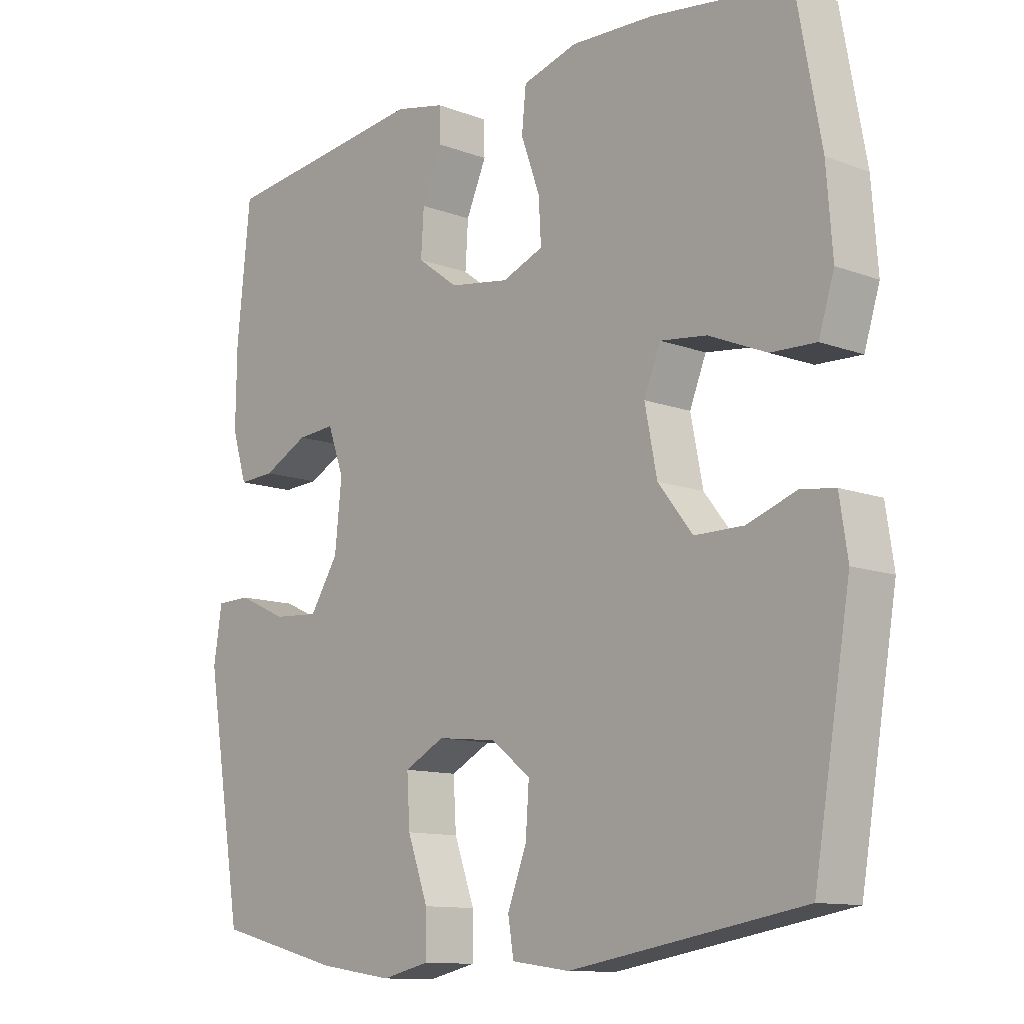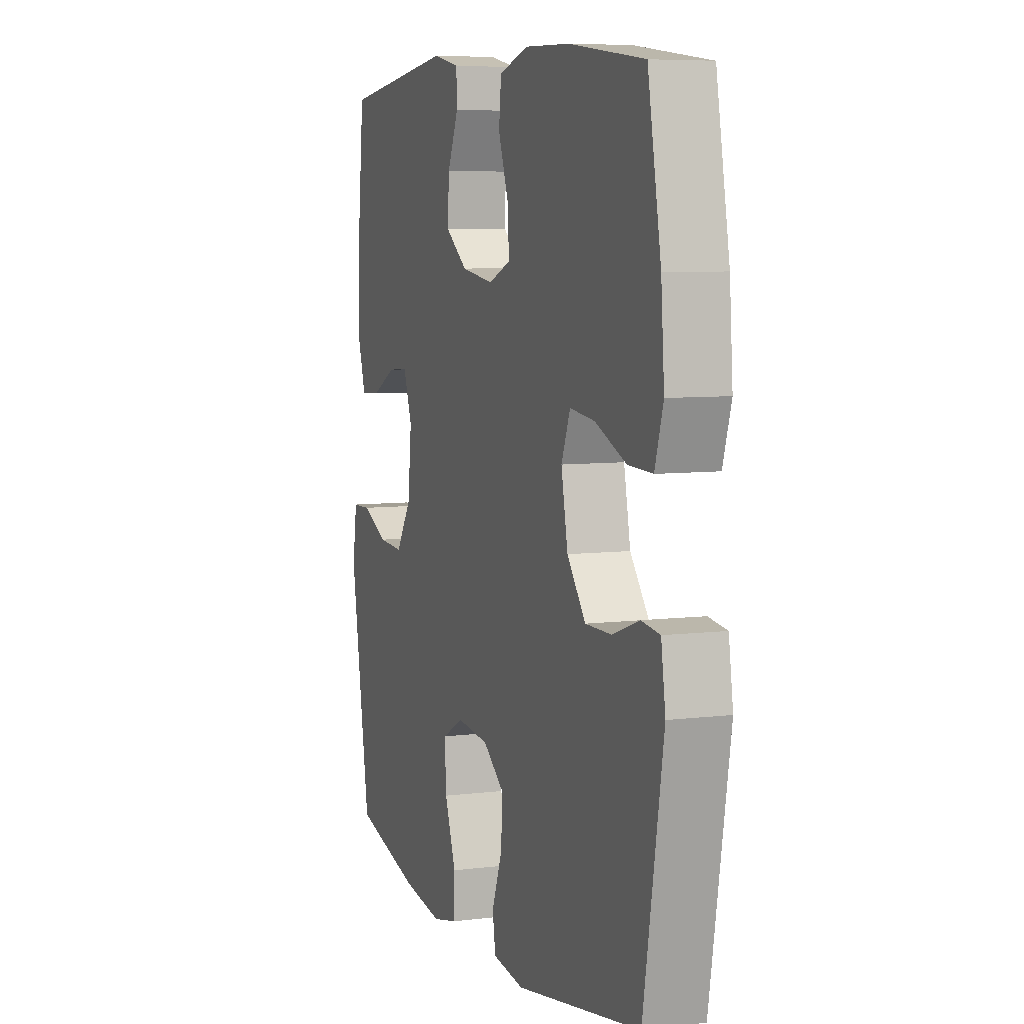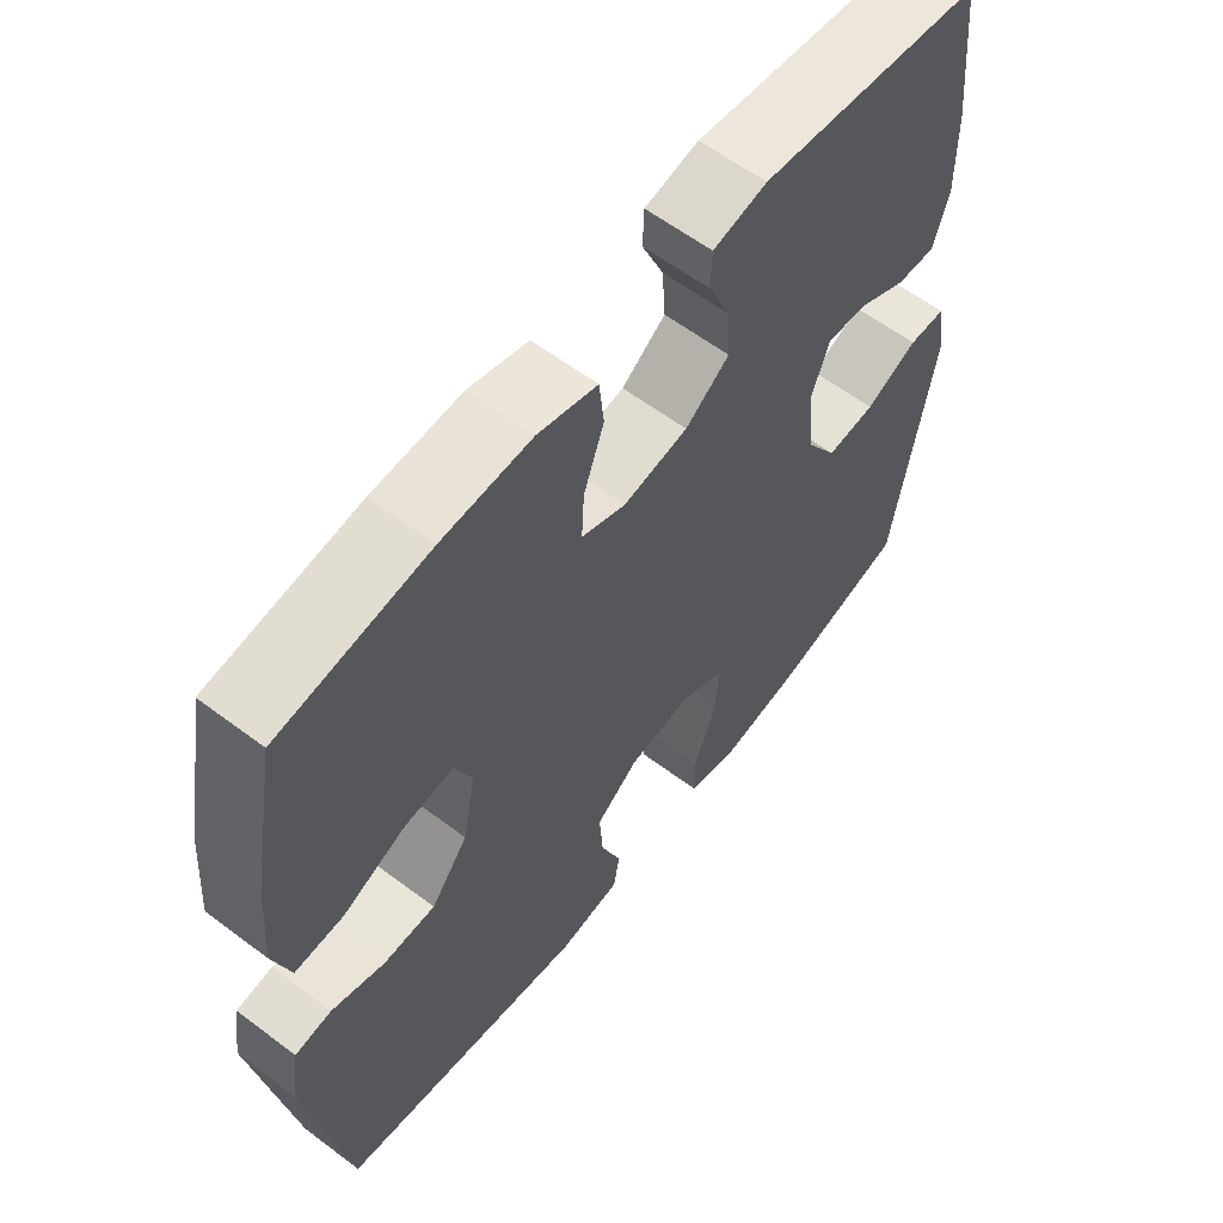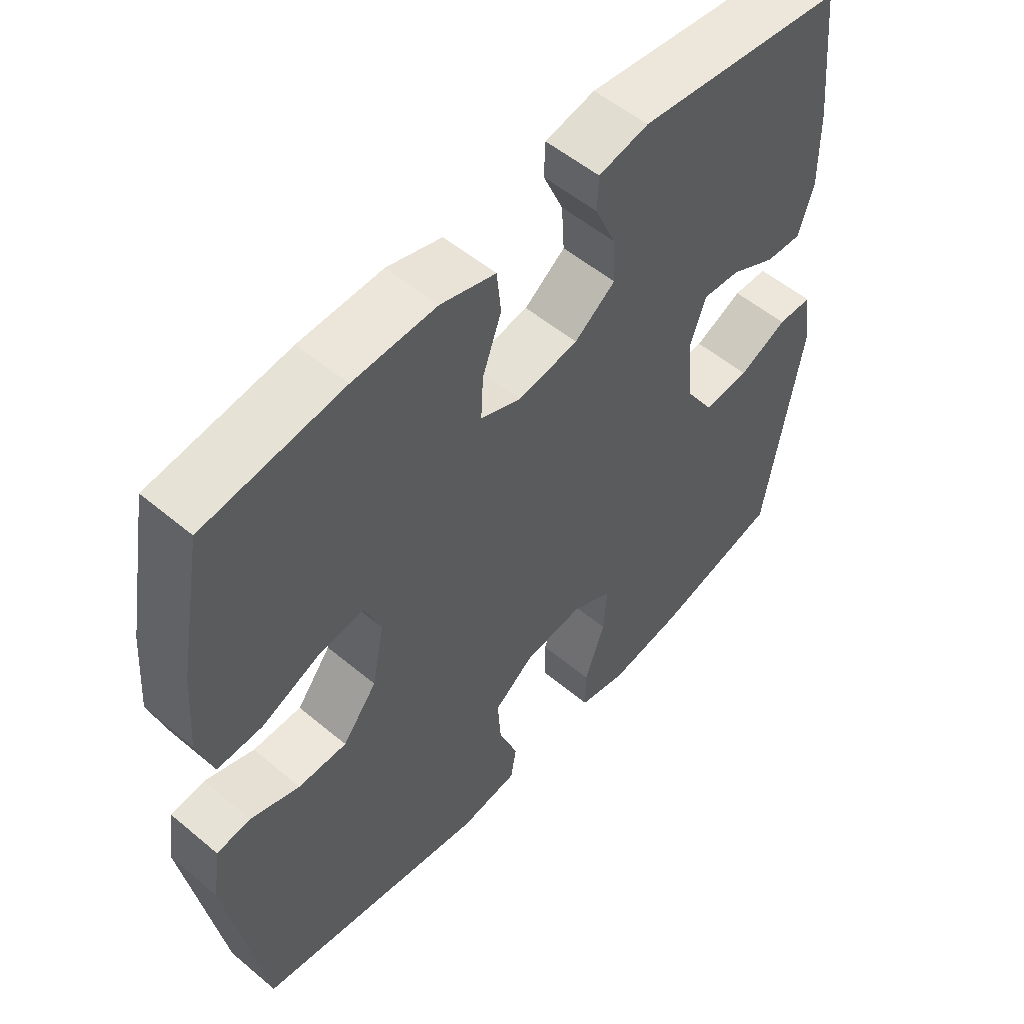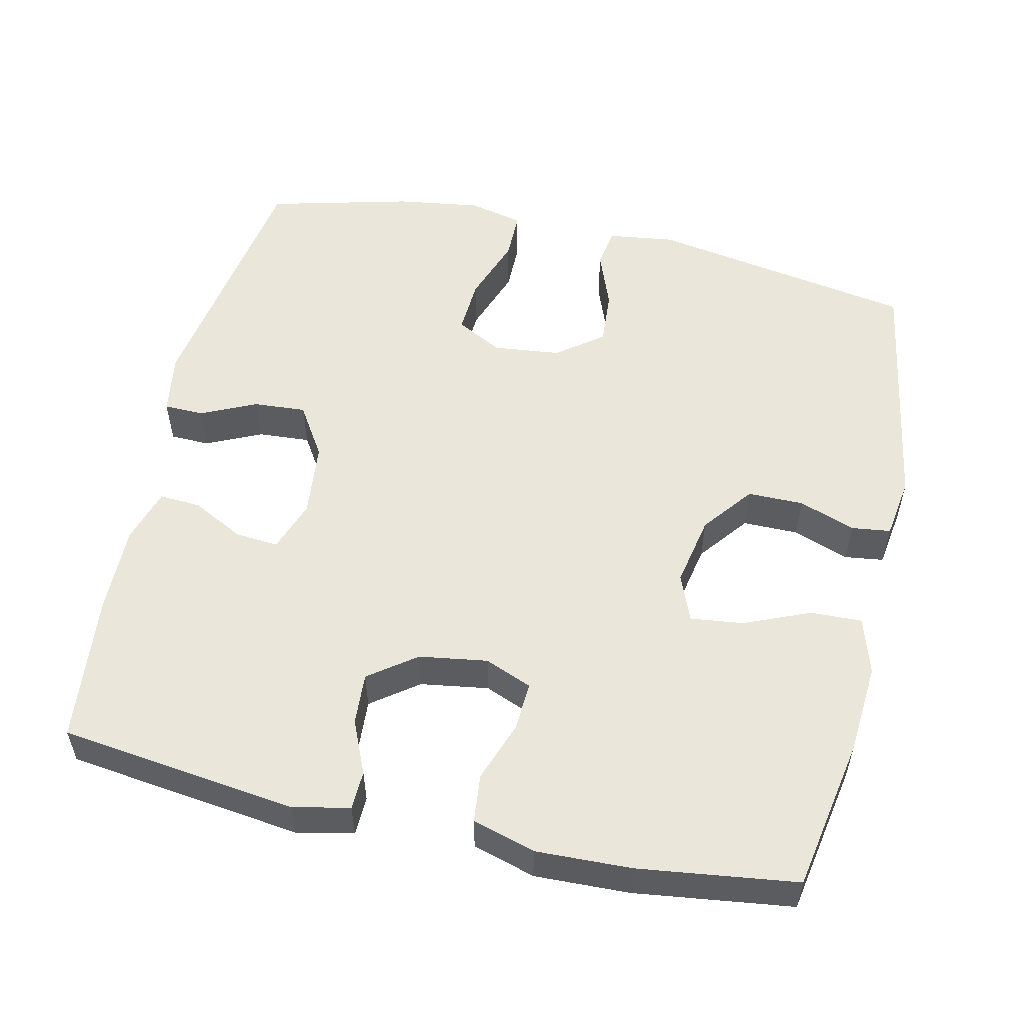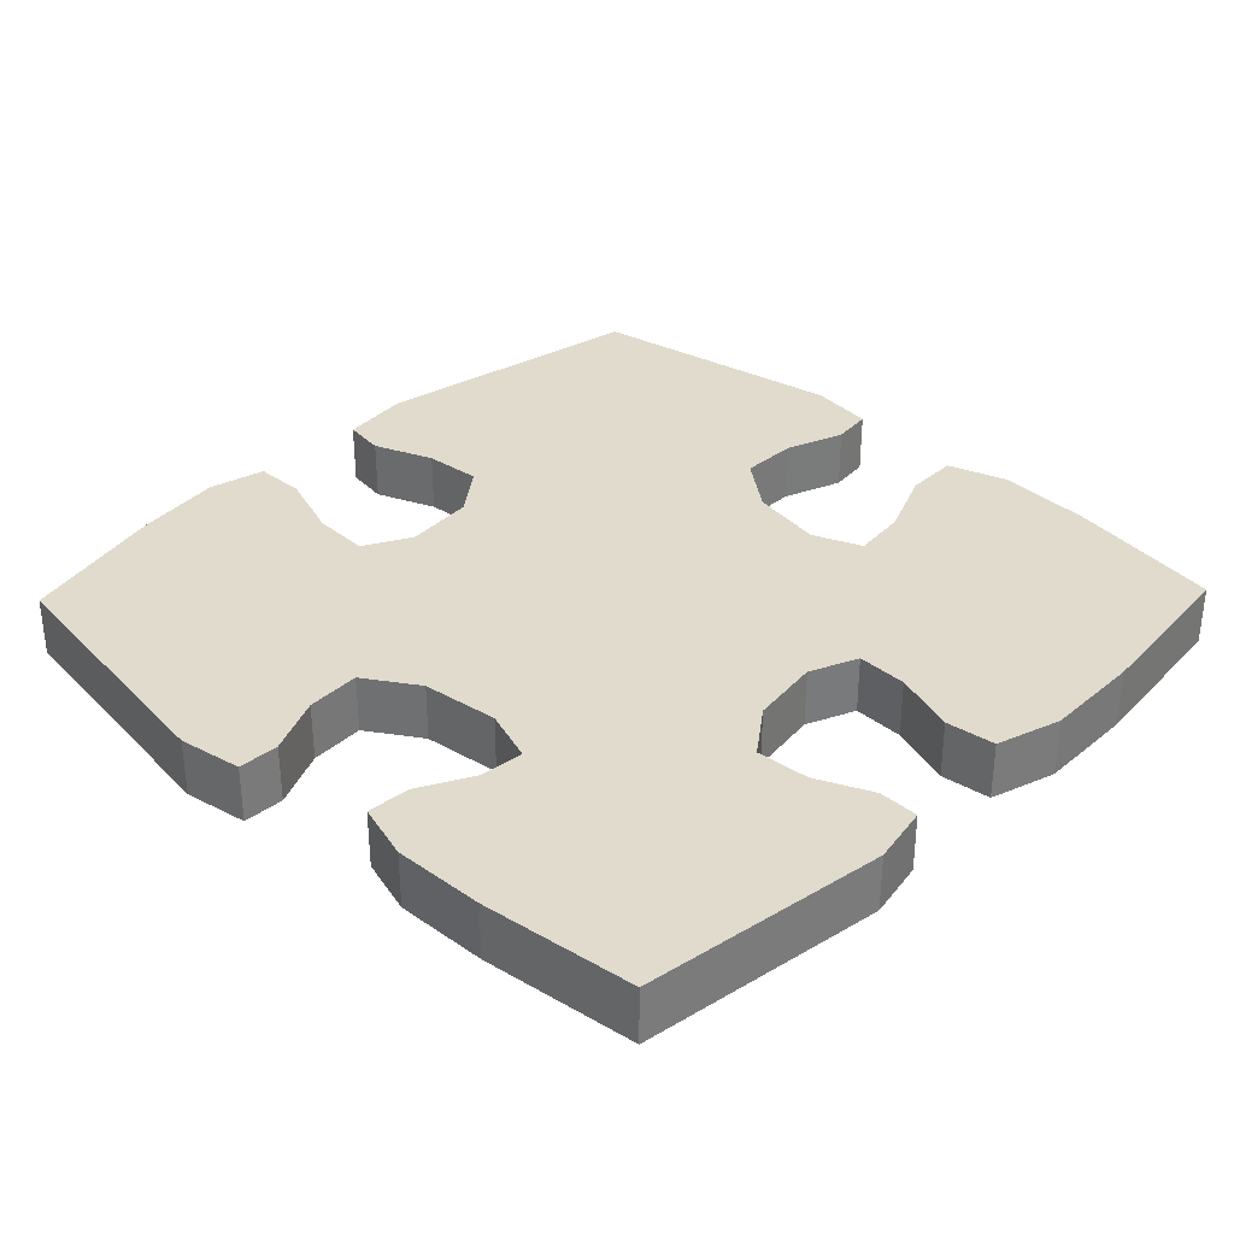
<metadata>
{"format":"obj","ext":"obj","renderer":"f3d","projection":"perspective","resolution":1024,"background":"white","views":[{"elev":-11.5,"azim":47.7,"up":"+Z"},{"elev":6.9,"azim":70.1,"up":"+Z"},{"elev":60.2,"azim":127.6,"up":"+Z"},{"elev":54.1,"azim":131.6,"up":"+Z"},{"elev":54.8,"azim":12.7,"up":"+Y"},{"elev":33.2,"azim":-46.0,"up":"+Y"}]}
</metadata>
<code>
o path428_path428.001
v -0.5253 0.0375 0.3069
v -0.527 0.0375 0.1855
v -0.5038 0.0375 0.1096
v -0.4467 0.0375 0.113
v -0.3754 0.0375 0.1498
v -0.3162 0.0375 0.1547
v -0.2908 0.0375 0.08386
v -0.3016 0.0375 -0.01943
v -0.3463 0.0375 -0.09015
v -0.4183 0.0375 -0.08531
v -0.4949 0.0375 -0.05004
v -0.5492 0.0375 -0.05147
v -0.5623 0.0375 -0.1361
v -0.5044 0.0375 -0.4896
v -0.3076 0.0375 -0.5396
v -0.1906 0.0375 -0.5568
v -0.116 0.0375 -0.5394
v -0.1158 0.0375 -0.4726
v -0.1481 0.0375 -0.3826
v -0.1528 0.0375 -0.3062
v -0.08925 0.0375 -0.2726
v 0.003388 0.0375 -0.2828
v 0.06628 0.0375 -0.3305
v 0.061 0.0375 -0.4059
v 0.03091 0.0375 -0.4849
v 0.03982 0.0375 -0.5403
v 0.1314 0.0375 -0.5526
v 0.4973 0.0375 -0.4896
v 0.5547 0.0375 -0.1479
v 0.5419 0.0375 -0.06318
v 0.4883 0.0375 -0.05618
v 0.4108 0.0375 -0.08388
v 0.3339 0.0375 -0.08395
v 0.2798 0.0375 -0.01473
v 0.2607 0.0375 0.08296
v 0.2866 0.0375 0.1476
v 0.3594 0.0375 0.1389
v 0.4499 0.0375 0.1008
v 0.5209 0.0375 0.09839
v 0.5452 0.0375 0.1769
v 0.5357 0.0375 0.3016
v 0.4973 0.0375 0.5124
v 0.2794 0.0375 0.5409
v 0.1486 0.0375 0.5454
v 0.06233 0.0375 0.5201
v 0.0556 0.0375 0.454
v 0.08539 0.0375 0.3711
v 0.0891 0.0375 0.3036
v 0.02442 0.0375 0.2773
v -0.06973 0.0375 0.2917
v -0.1341 0.0375 0.3392
v -0.1297 0.0375 0.4102
v -0.0977 0.0375 0.4838
v -0.0997 0.0375 0.5371
v -0.1782 0.0375 0.5536
v -0.5044 0.0375 0.5124
v -0.5253 -0.0375 0.3069
v -0.527 -0.0375 0.1855
v -0.5038 -0.0375 0.1096
v -0.4467 -0.0375 0.113
v -0.3754 -0.0375 0.1498
v -0.3162 -0.0375 0.1547
v -0.2908 -0.0375 0.08386
v -0.3016 -0.0375 -0.01943
v -0.3463 -0.0375 -0.09015
v -0.4183 -0.0375 -0.08531
v -0.4949 -0.0375 -0.05004
v -0.5492 -0.0375 -0.05147
v -0.5623 -0.0375 -0.1361
v -0.5044 -0.0375 -0.4896
v -0.3076 -0.0375 -0.5396
v -0.1906 -0.0375 -0.5568
v -0.116 -0.0375 -0.5394
v -0.1158 -0.0375 -0.4726
v -0.1481 -0.0375 -0.3826
v -0.1528 -0.0375 -0.3062
v -0.08925 -0.0375 -0.2726
v 0.003388 -0.0375 -0.2828
v 0.06628 -0.0375 -0.3305
v 0.061 -0.0375 -0.4059
v 0.03091 -0.0375 -0.4849
v 0.03982 -0.0375 -0.5403
v 0.1314 -0.0375 -0.5526
v 0.4973 -0.0375 -0.4896
v 0.5547 -0.0375 -0.1479
v 0.5419 -0.0375 -0.06318
v 0.4883 -0.0375 -0.05618
v 0.4108 -0.0375 -0.08388
v 0.3339 -0.0375 -0.08395
v 0.2798 -0.0375 -0.01473
v 0.2607 -0.0375 0.08296
v 0.2866 -0.0375 0.1476
v 0.3594 -0.0375 0.1389
v 0.4499 -0.0375 0.1008
v 0.5209 -0.0375 0.09839
v 0.5452 -0.0375 0.1769
v 0.5357 -0.0375 0.3016
v 0.4973 -0.0375 0.5124
v 0.2794 -0.0375 0.5409
v 0.1486 -0.0375 0.5454
v 0.06233 -0.0375 0.5201
v 0.0556 -0.0375 0.454
v 0.08539 -0.0375 0.3711
v 0.0891 -0.0375 0.3036
v 0.02442 -0.0375 0.2773
v -0.06973 -0.0375 0.2917
v -0.1341 -0.0375 0.3392
v -0.1297 -0.0375 0.4102
v -0.0977 -0.0375 0.4838
v -0.0997 -0.0375 0.5371
v -0.1782 -0.0375 0.5536
v -0.5044 -0.0375 0.5124
v -0.5492 0.0375 -0.05147
v -0.5492 0.0375 -0.05147
v -0.5623 0.0375 -0.1361
v -0.4949 0.0375 -0.05004
v -0.5253 0.0375 0.3069
v -0.527 0.0375 0.1855
v -0.5038 0.0375 0.1096
v -0.5038 0.0375 0.1096
v -0.5044 0.0375 -0.4896
v -0.5044 0.0375 -0.4896
v -0.5044 0.0375 0.5124
v -0.5044 0.0375 0.5124
v -0.4467 0.0375 0.113
v -0.4183 0.0375 -0.08531
v -0.3754 0.0375 0.1498
v -0.3463 0.0375 -0.09015
v -0.3463 0.0375 -0.09015
v -0.3076 0.0375 -0.5396
v -0.3162 0.0375 0.1547
v -0.3162 0.0375 0.1547
v -0.3016 0.0375 -0.01943
v -0.2908 0.0375 0.08386
v -0.1906 0.0375 -0.5568
v -0.1782 0.0375 0.5536
v -0.1481 0.0375 -0.3826
v -0.1528 0.0375 -0.3062
v -0.1528 0.0375 -0.3062
v -0.116 0.0375 -0.5394
v -0.116 0.0375 -0.5394
v -0.0997 0.0375 0.5371
v -0.0997 0.0375 0.5371
v -0.1341 0.0375 0.3392
v -0.1297 0.0375 0.4102
v -0.08925 0.0375 -0.2726
v -0.1158 0.0375 -0.4726
v -0.06973 0.0375 0.2917
v -0.0977 0.0375 0.4838
v 0.003388 0.0375 -0.2828
v 0.02442 0.0375 0.2773
v 0.06628 0.0375 -0.3305
v 0.0891 0.0375 0.3036
v 0.0891 0.0375 0.3036
v 0.061 0.0375 -0.4059
v 0.03091 0.0375 -0.4849
v 0.03982 0.0375 -0.5403
v 0.03982 0.0375 -0.5403
v 0.1314 0.0375 -0.5526
v 0.06233 0.0375 0.5201
v 0.06233 0.0375 0.5201
v 0.0556 0.0375 0.454
v 0.08539 0.0375 0.3711
v 0.1486 0.0375 0.5454
v 0.2794 0.0375 0.5409
v 0.2607 0.0375 0.08296
v 0.2866 0.0375 0.1476
v 0.2866 0.0375 0.1476
v 0.2798 0.0375 -0.01473
v 0.3339 0.0375 -0.08395
v 0.3594 0.0375 0.1389
v 0.4108 0.0375 -0.08388
v 0.4499 0.0375 0.1008
v 0.4973 0.0375 0.5124
v 0.4973 0.0375 0.5124
v 0.4883 0.0375 -0.05618
v 0.5209 0.0375 0.09839
v 0.5209 0.0375 0.09839
v 0.4973 0.0375 -0.4896
v 0.4973 0.0375 -0.4896
v 0.5419 0.0375 -0.06318
v 0.5419 0.0375 -0.06318
v 0.5357 0.0375 0.3016
v 0.5452 0.0375 0.1769
v 0.5547 0.0375 -0.1479
v -0.5492 -0.0375 -0.05147
v -0.5492 -0.0375 -0.05147
v -0.5623 -0.0375 -0.1361
v -0.4949 -0.0375 -0.05004
v -0.5253 -0.0375 0.3069
v -0.527 -0.0375 0.1855
v -0.5038 -0.0375 0.1096
v -0.5038 -0.0375 0.1096
v -0.5044 -0.0375 -0.4896
v -0.5044 -0.0375 -0.4896
v -0.5044 -0.0375 0.5124
v -0.5044 -0.0375 0.5124
v -0.4467 -0.0375 0.113
v -0.4183 -0.0375 -0.08531
v -0.3754 -0.0375 0.1498
v -0.3463 -0.0375 -0.09015
v -0.3463 -0.0375 -0.09015
v -0.3076 -0.0375 -0.5396
v -0.3162 -0.0375 0.1547
v -0.3162 -0.0375 0.1547
v -0.3016 -0.0375 -0.01943
v -0.2908 -0.0375 0.08386
v -0.1906 -0.0375 -0.5568
v -0.1782 -0.0375 0.5536
v -0.1481 -0.0375 -0.3826
v -0.1528 -0.0375 -0.3062
v -0.1528 -0.0375 -0.3062
v -0.116 -0.0375 -0.5394
v -0.116 -0.0375 -0.5394
v -0.0997 -0.0375 0.5371
v -0.0997 -0.0375 0.5371
v -0.1341 -0.0375 0.3392
v -0.1297 -0.0375 0.4102
v -0.08925 -0.0375 -0.2726
v -0.1158 -0.0375 -0.4726
v -0.06973 -0.0375 0.2917
v -0.0977 -0.0375 0.4838
v 0.003388 -0.0375 -0.2828
v 0.02442 -0.0375 0.2773
v 0.06628 -0.0375 -0.3305
v 0.0891 -0.0375 0.3036
v 0.0891 -0.0375 0.3036
v 0.061 -0.0375 -0.4059
v 0.03091 -0.0375 -0.4849
v 0.03982 -0.0375 -0.5403
v 0.03982 -0.0375 -0.5403
v 0.1314 -0.0375 -0.5526
v 0.06233 -0.0375 0.5201
v 0.06233 -0.0375 0.5201
v 0.0556 -0.0375 0.454
v 0.08539 -0.0375 0.3711
v 0.1486 -0.0375 0.5454
v 0.2794 -0.0375 0.5409
v 0.2607 -0.0375 0.08296
v 0.2866 -0.0375 0.1476
v 0.2866 -0.0375 0.1476
v 0.2798 -0.0375 -0.01473
v 0.3339 -0.0375 -0.08395
v 0.3594 -0.0375 0.1389
v 0.4108 -0.0375 -0.08388
v 0.4499 -0.0375 0.1008
v 0.4973 -0.0375 0.5124
v 0.4973 -0.0375 0.5124
v 0.4883 -0.0375 -0.05618
v 0.5209 -0.0375 0.09839
v 0.5209 -0.0375 0.09839
v 0.4973 -0.0375 -0.4896
v 0.4973 -0.0375 -0.4896
v 0.5419 -0.0375 -0.06318
v 0.5419 -0.0375 -0.06318
v 0.5357 -0.0375 0.3016
v 0.5452 -0.0375 0.1769
v 0.5547 -0.0375 -0.1479
f 258 245 252
f 256 240 244
f 215 209 222
f 201 194 211
f 199 194 201
f 224 219 223
f 237 236 238
f 192 198 191
f 249 258 254
f 200 191 198
f 200 204 190
f 211 203 210
f 206 201 219
f 217 204 221
f 238 256 247
f 191 200 190
f 196 190 218
f 207 206 224
f 220 208 213
f 222 209 218
f 256 244 257
f 225 228 252
f 243 225 252
f 232 229 230
f 224 223 239
f 257 246 250
f 244 246 257
f 190 204 217
f 236 226 238
f 189 188 199
f 245 258 249
f 223 225 242
f 232 228 229
f 208 210 203
f 221 207 224
f 238 226 240
f 245 243 252
f 224 239 226
f 210 208 220
f 209 196 218
f 186 188 189
f 219 201 211
f 238 240 256
f 221 204 207
f 239 223 242
f 218 190 217
f 235 237 233
f 224 206 219
f 194 199 188
f 242 225 243
f 236 237 235
f 194 203 211
f 252 228 232
f 226 239 240
f 114 13 69 187
f 11 12 68 67
f 1 2 58 57
f 2 120 193 58
f 13 122 195 69
f 124 1 57 197
f 3 4 60 59
f 10 11 67 66
f 4 5 61 60
f 129 10 66 202
f 14 15 71 70
f 5 132 205 61
f 8 9 65 64
f 6 7 63 62
f 15 16 72 71
f 7 8 64 63
f 55 56 112 111
f 19 139 212 75
f 16 141 214 72
f 143 55 111 216
f 51 52 108 107
f 20 21 77 76
f 18 19 75 74
f 17 18 74 73
f 50 51 107 106
f 53 54 110 109
f 52 53 109 108
f 21 22 78 77
f 49 50 106 105
f 22 23 79 78
f 154 49 105 227
f 24 25 81 80
f 25 158 231 81
f 26 27 83 82
f 161 46 102 234
f 46 47 103 102
f 23 24 80 79
f 44 45 101 100
f 47 48 104 103
f 43 44 100 99
f 35 168 241 91
f 34 35 91 90
f 33 34 90 89
f 36 37 93 92
f 32 33 89 88
f 37 38 94 93
f 175 43 99 248
f 31 32 88 87
f 38 178 251 94
f 27 180 253 83
f 182 31 87 255
f 41 42 98 97
f 40 41 97 96
f 39 40 96 95
f 29 30 86 85
f 28 29 85 84
f 185 179 172
f 183 171 167
f 142 149 136
f 128 138 121
f 126 128 121
f 151 150 146
f 164 165 163
f 119 118 125
f 176 181 185
f 127 125 118
f 127 117 131
f 138 137 130
f 133 146 128
f 144 148 131
f 165 174 183
f 118 117 127
f 123 145 117
f 134 151 133
f 147 140 135
f 149 145 136
f 183 184 171
f 152 179 155
f 170 179 152
f 159 157 156
f 151 166 150
f 184 177 173
f 171 184 173
f 117 144 131
f 163 165 153
f 116 126 115
f 172 176 185
f 150 169 152
f 159 156 155
f 135 130 137
f 148 151 134
f 165 167 153
f 172 179 170
f 151 153 166
f 137 147 135
f 136 145 123
f 113 116 115
f 146 138 128
f 165 183 167
f 148 134 131
f 166 169 150
f 145 144 117
f 162 160 164
f 151 146 133
f 121 115 126
f 169 170 152
f 163 162 164
f 121 138 130
f 179 159 155
f 153 167 166

</code>
